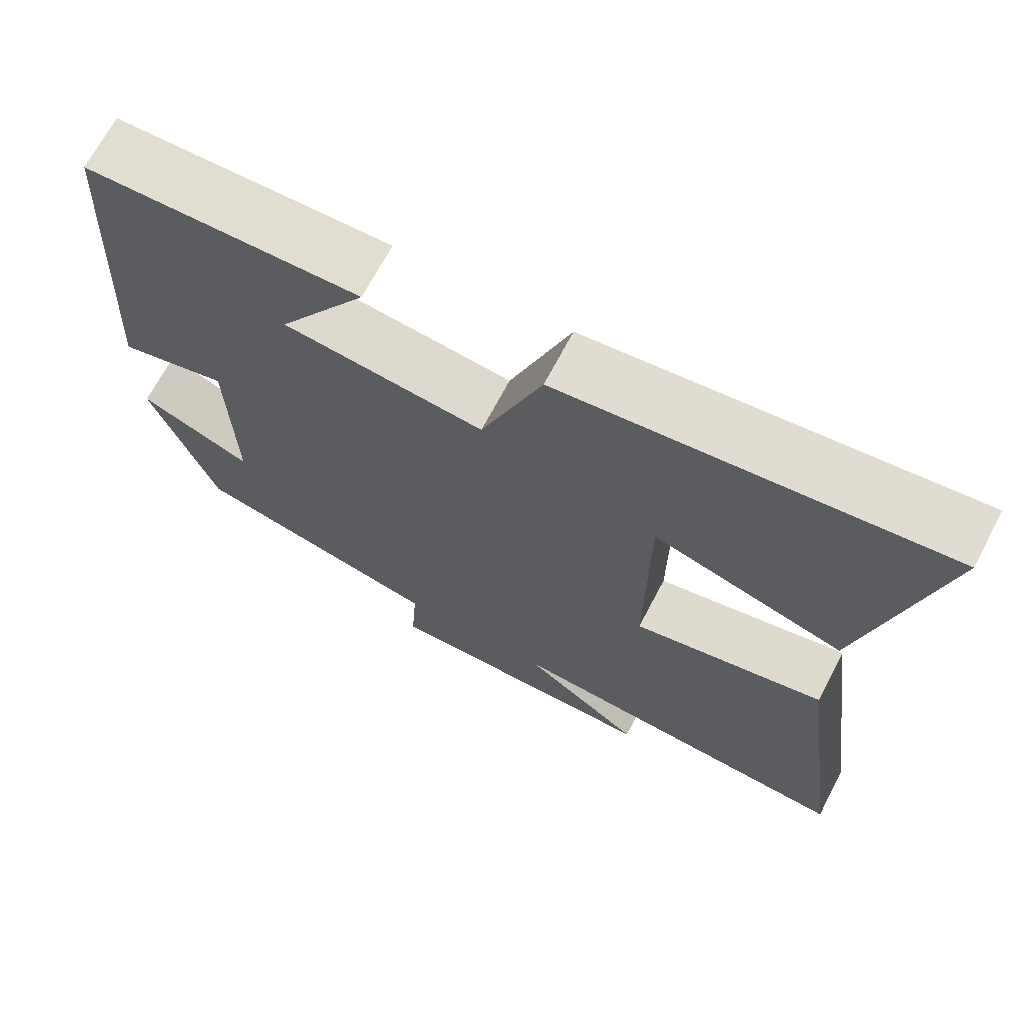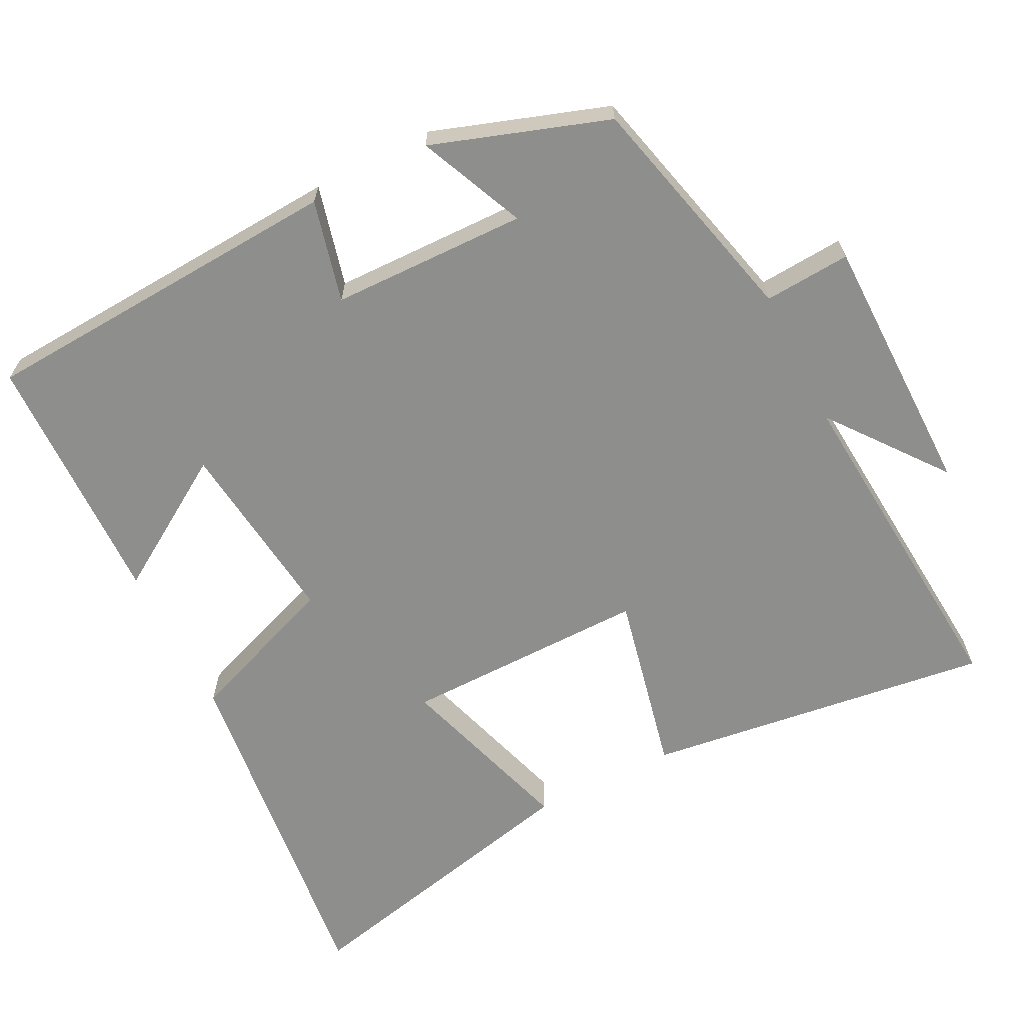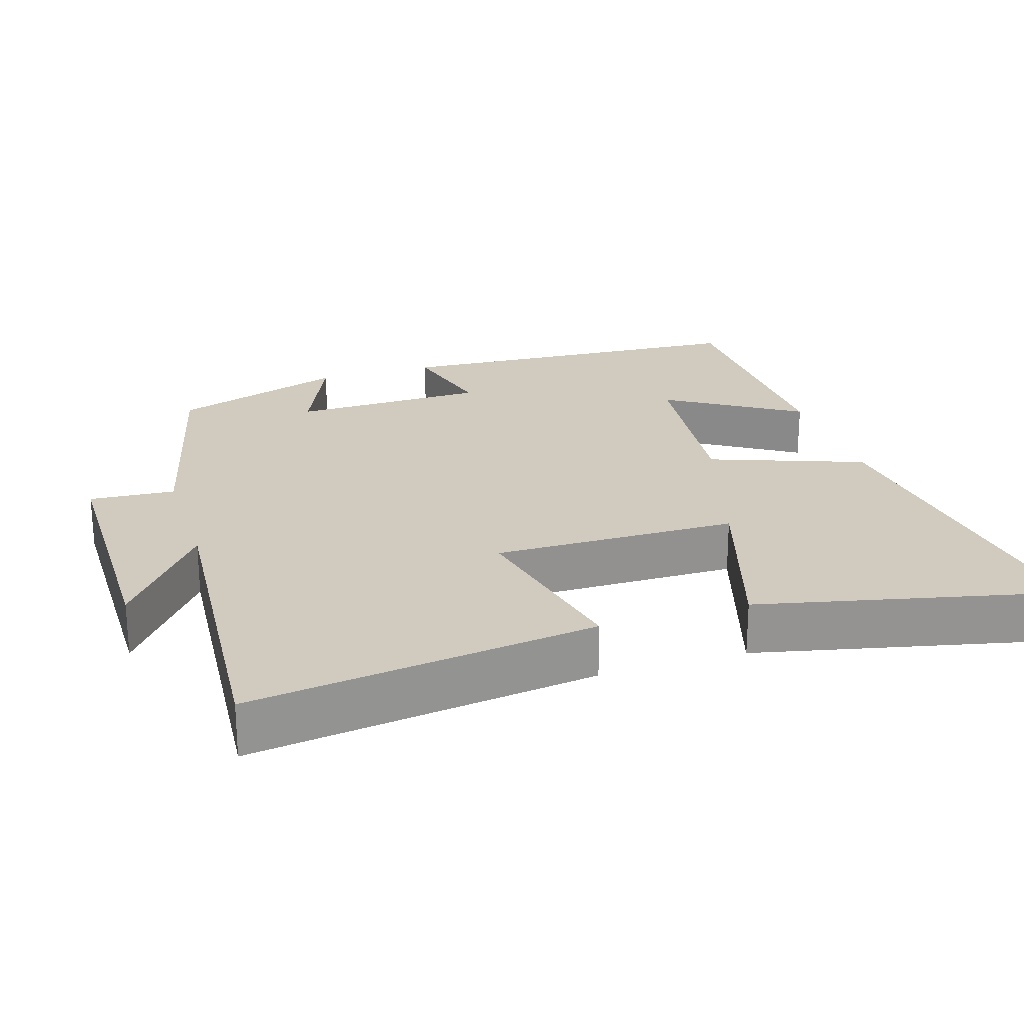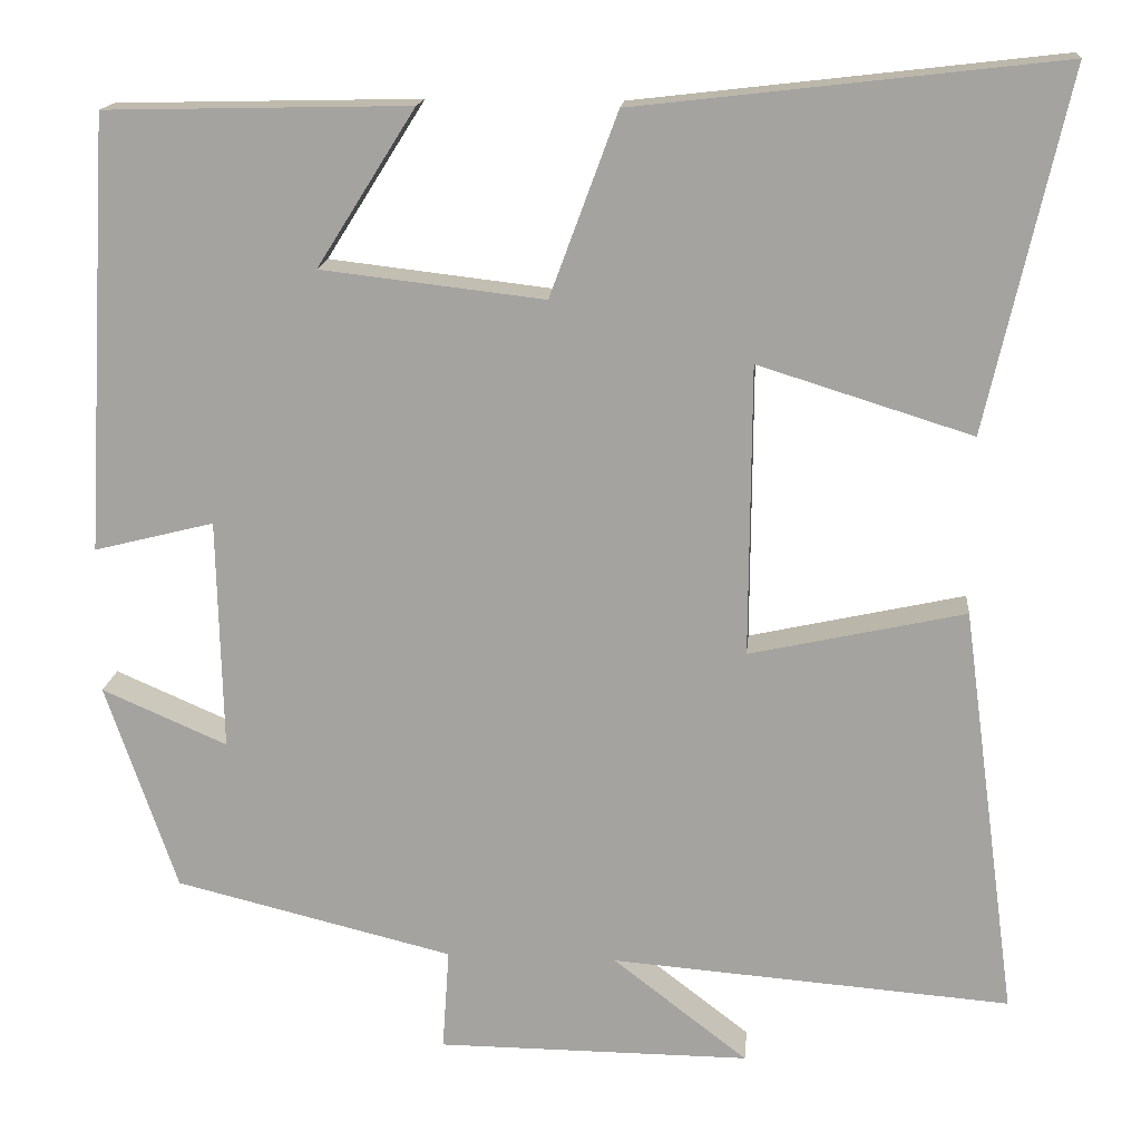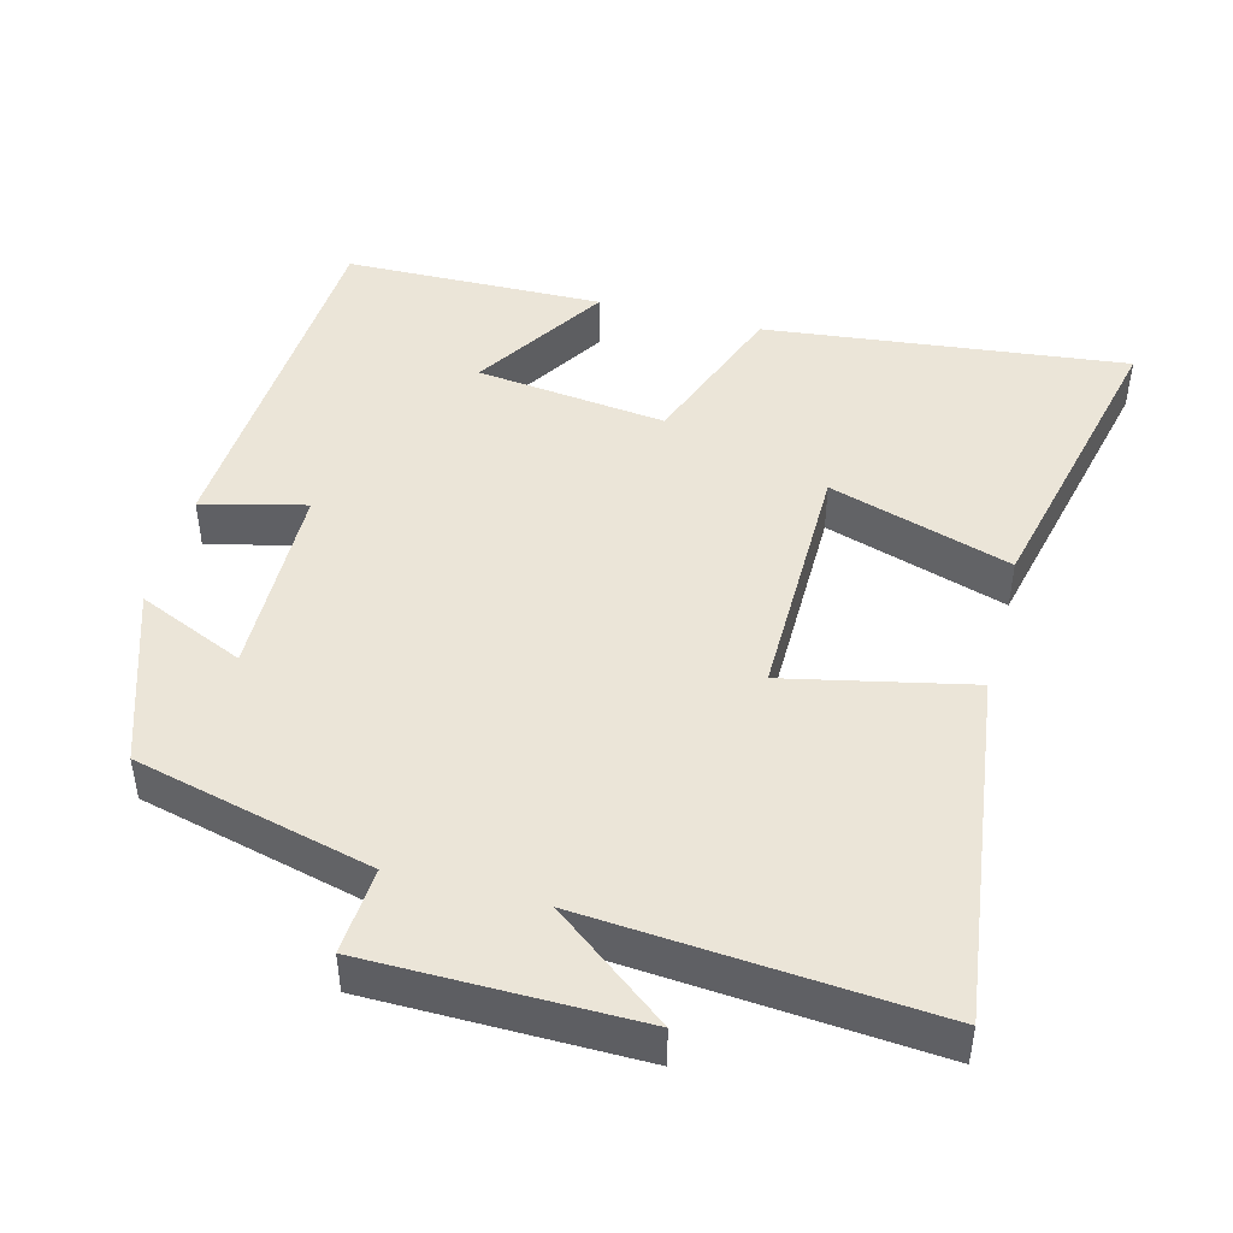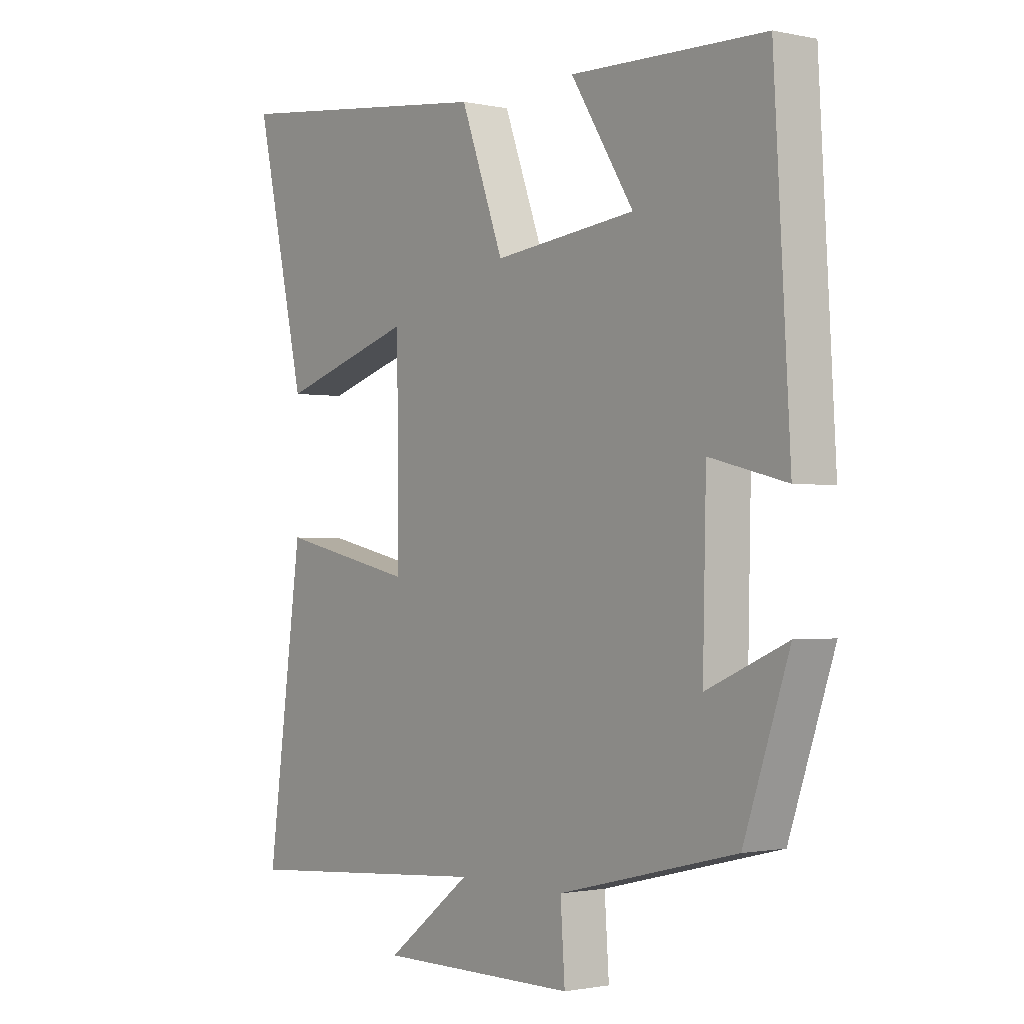
<metadata>
{"format":"obj","ext":"obj","renderer":"f3d","projection":"perspective","resolution":1024,"background":"white","views":[{"elev":69.1,"azim":-152.3,"up":"+Z"},{"elev":-64.9,"azim":117.0,"up":"+Y"},{"elev":23.5,"azim":-107.6,"up":"+Y"},{"elev":16.1,"azim":-174.8,"up":"+Z"},{"elev":46.0,"azim":-165.1,"up":"+Y"},{"elev":-1.3,"azim":52.4,"up":"+Z"}]}
</metadata>
<code>
v -0.564 0.07 -0.536
v -0.5 0.07 -0.06
v -0.251 0.07 -0.115
v -0.253 0.07 0.221
v -0.5 0.07 0.144
v -0.593 0.07 0.557
v -0.103 0.07 0.5
v -0.025 0.07 0.289
v 0.233 0.07 0.319
v 0.119 0.07 0.5
v 0.471 0.07 0.492
v 0.5 0.07 -0.011
v 0.361 0.07 0.024
v 0.355 0.07 -0.244
v 0.5 0.07 -0.181
v 0.418 0.07 -0.421
v 0.096 0.07 -0.5
v 0.104 0.07 -0.618
v -0.258 0.07 -0.62
v -0.102 0.07 -0.5
v -0.564 0 -0.536
v -0.5 0 -0.06
v -0.251 0 -0.115
v -0.253 0 0.221
v -0.5 0 0.144
v -0.593 0 0.557
v -0.103 0 0.5
v -0.025 0 0.289
v 0.233 0 0.319
v 0.119 0 0.5
v 0.471 0 0.492
v 0.5 0 -0.011
v 0.361 0 0.024
v 0.355 0 -0.244
v 0.5 0 -0.181
v 0.418 0 -0.421
v 0.096 0 -0.5
v 0.104 0 -0.618
v -0.258 0 -0.62
v -0.102 0 -0.5
f 17 18 19 20
f 15 16 17 20
f 14 15 20
f 13 14 20 1
f 11 12 13
f 9 10 11
f 9 11 13 1
f 6 7 8
f 4 5 6
f 4 6 8
f 3 4 8 9
f 1 2 3
f 1 3 9
f 40 39 38 37
f 40 37 36 35
f 40 35 34
f 21 40 34 33
f 33 32 31
f 31 30 29
f 21 33 31 29
f 28 27 26
f 26 25 24
f 28 26 24
f 29 28 24 23
f 23 22 21
f 29 23 21
f 1 21 22 2
f 2 22 23 3
f 3 23 24 4
f 4 24 25 5
f 5 25 26 6
f 6 26 27 7
f 7 27 28 8
f 8 28 29 9
f 9 29 30 10
f 10 30 31 11
f 11 31 32 12
f 12 32 33 13
f 13 33 34 14
f 14 34 35 15
f 15 35 36 16
f 16 36 37 17
f 17 37 38 18
f 18 38 39 19
f 19 39 40 20
f 20 40 21 1

</code>
